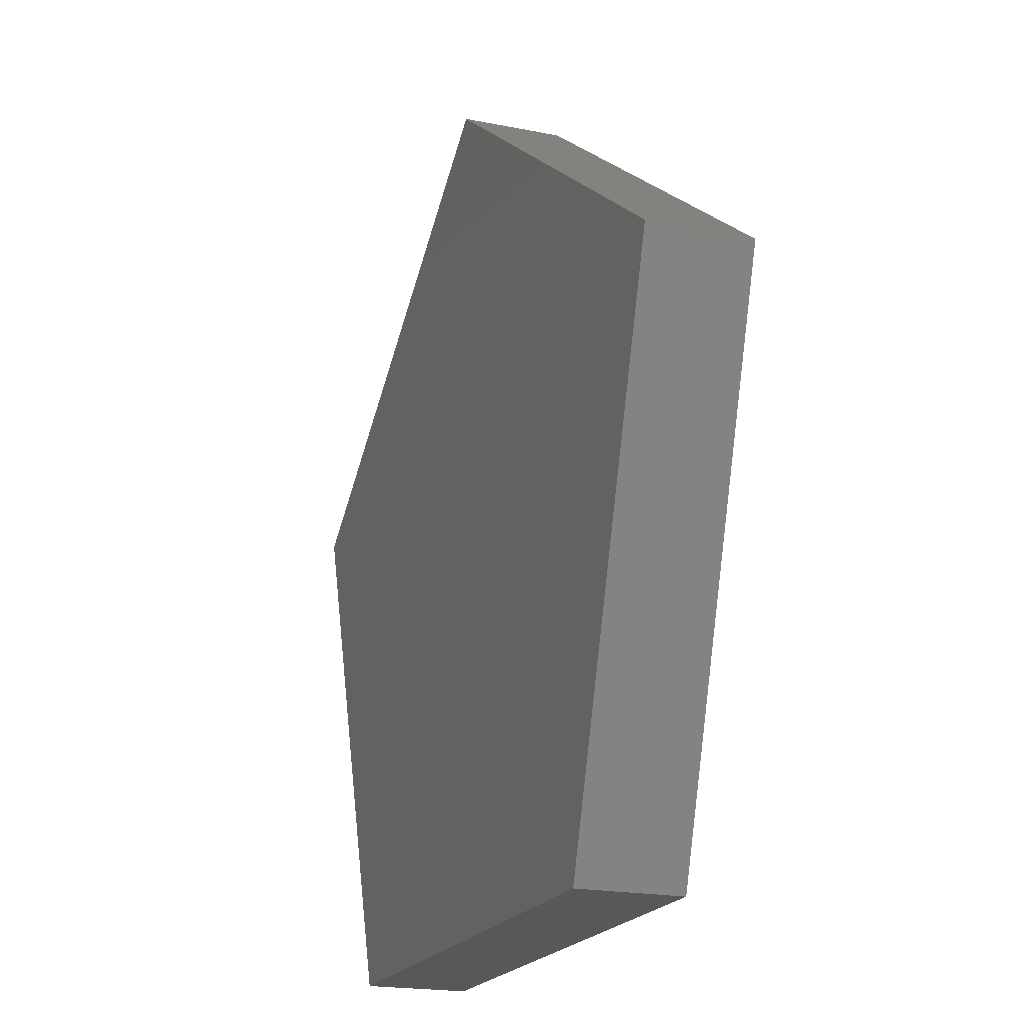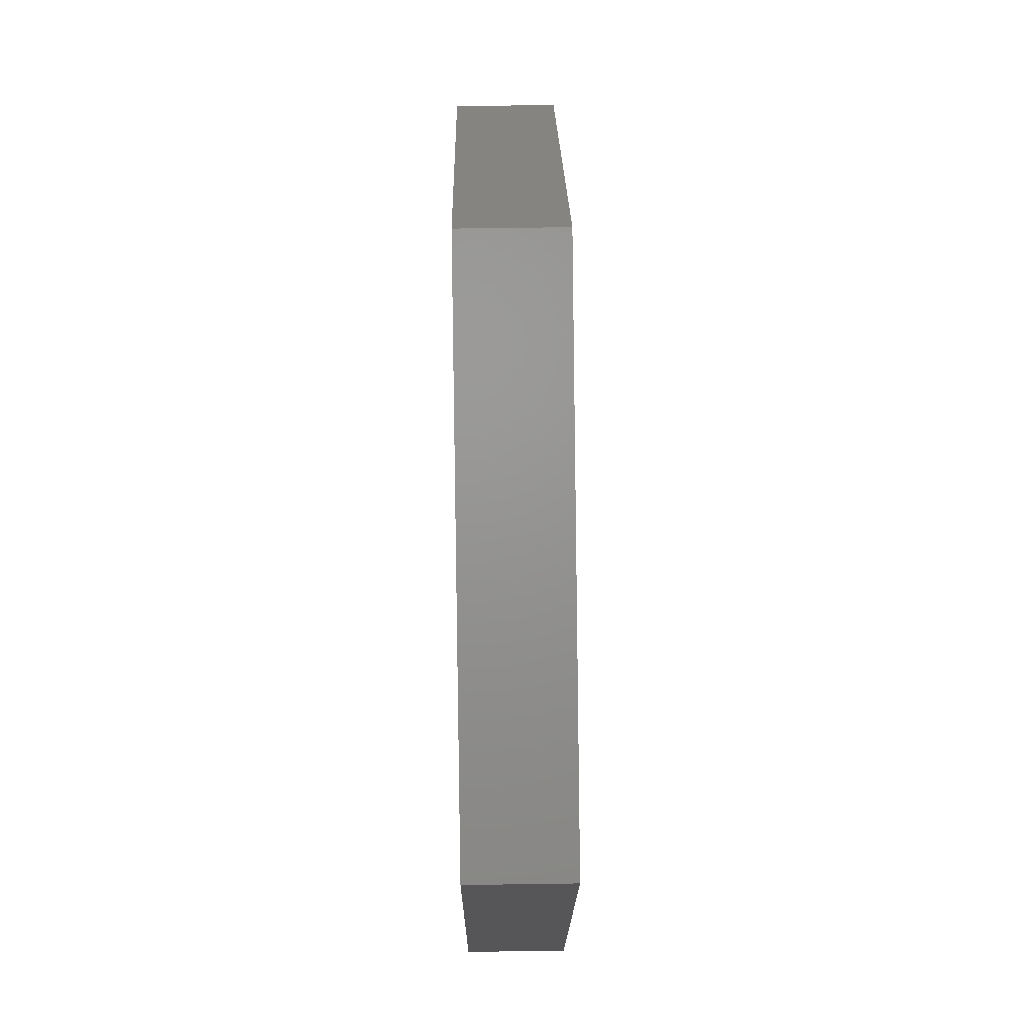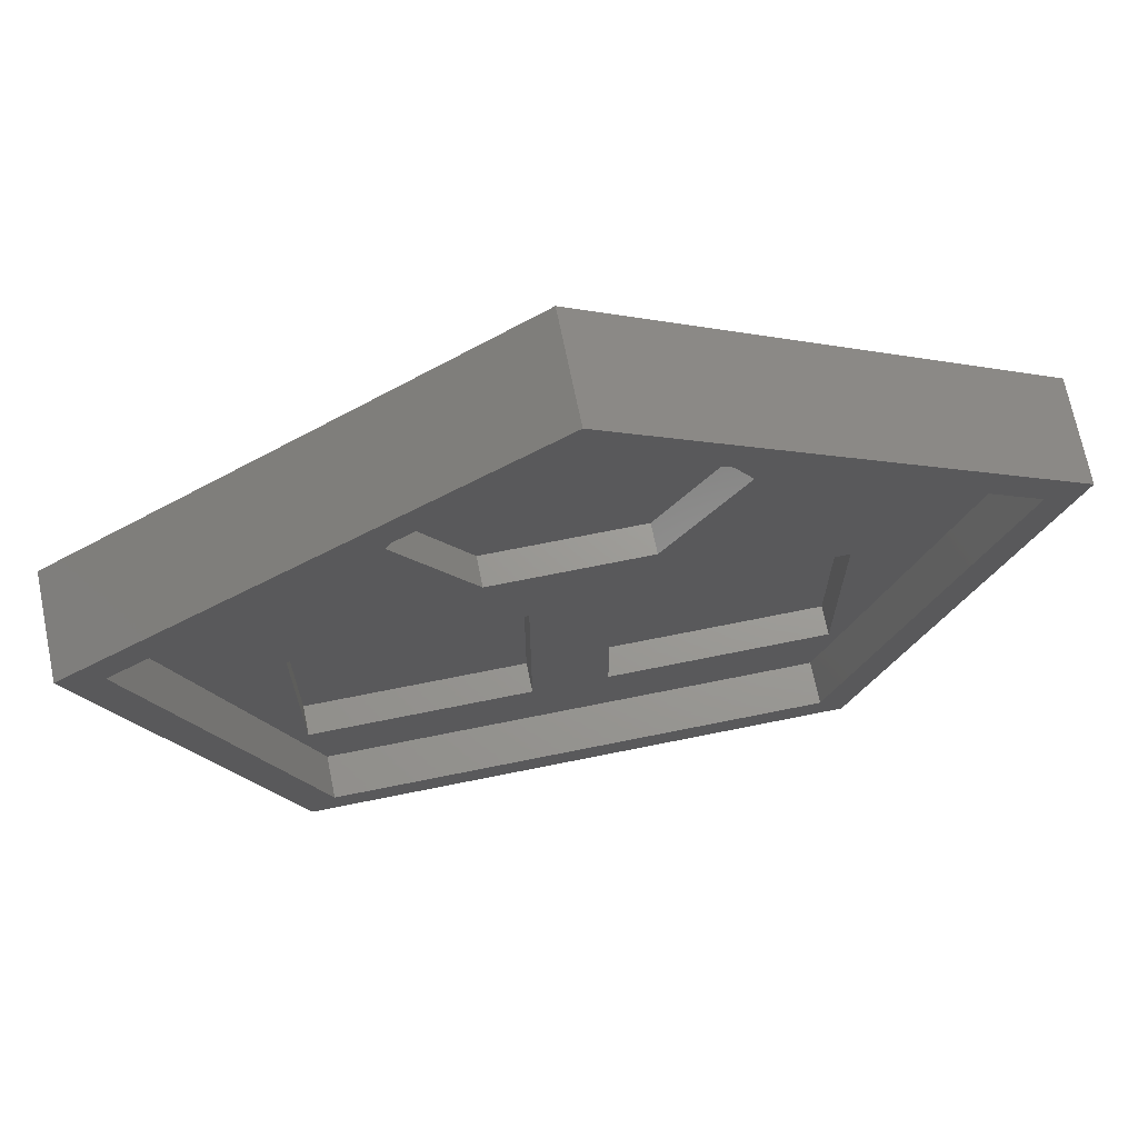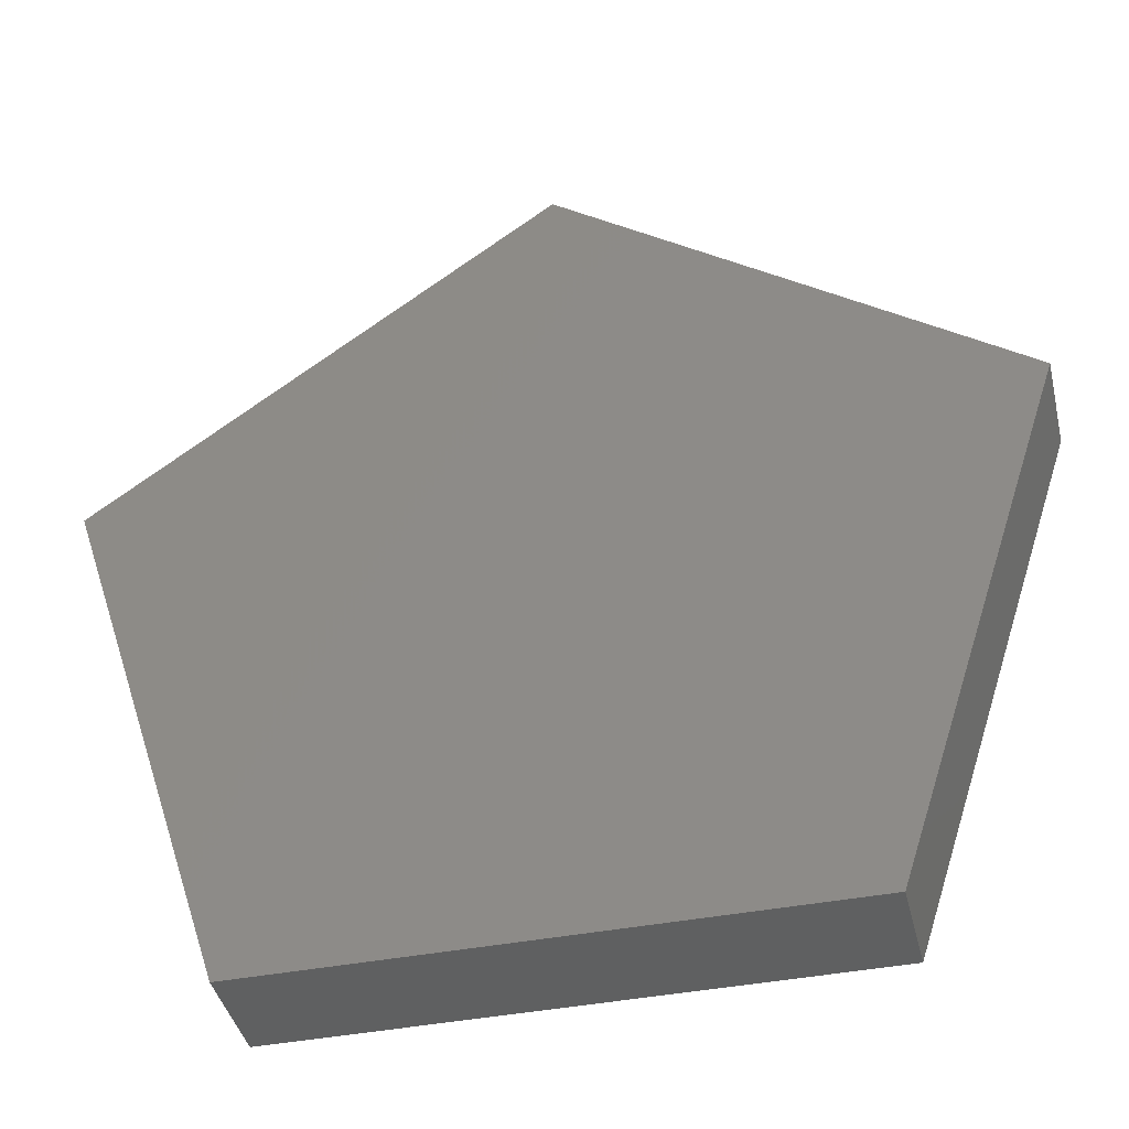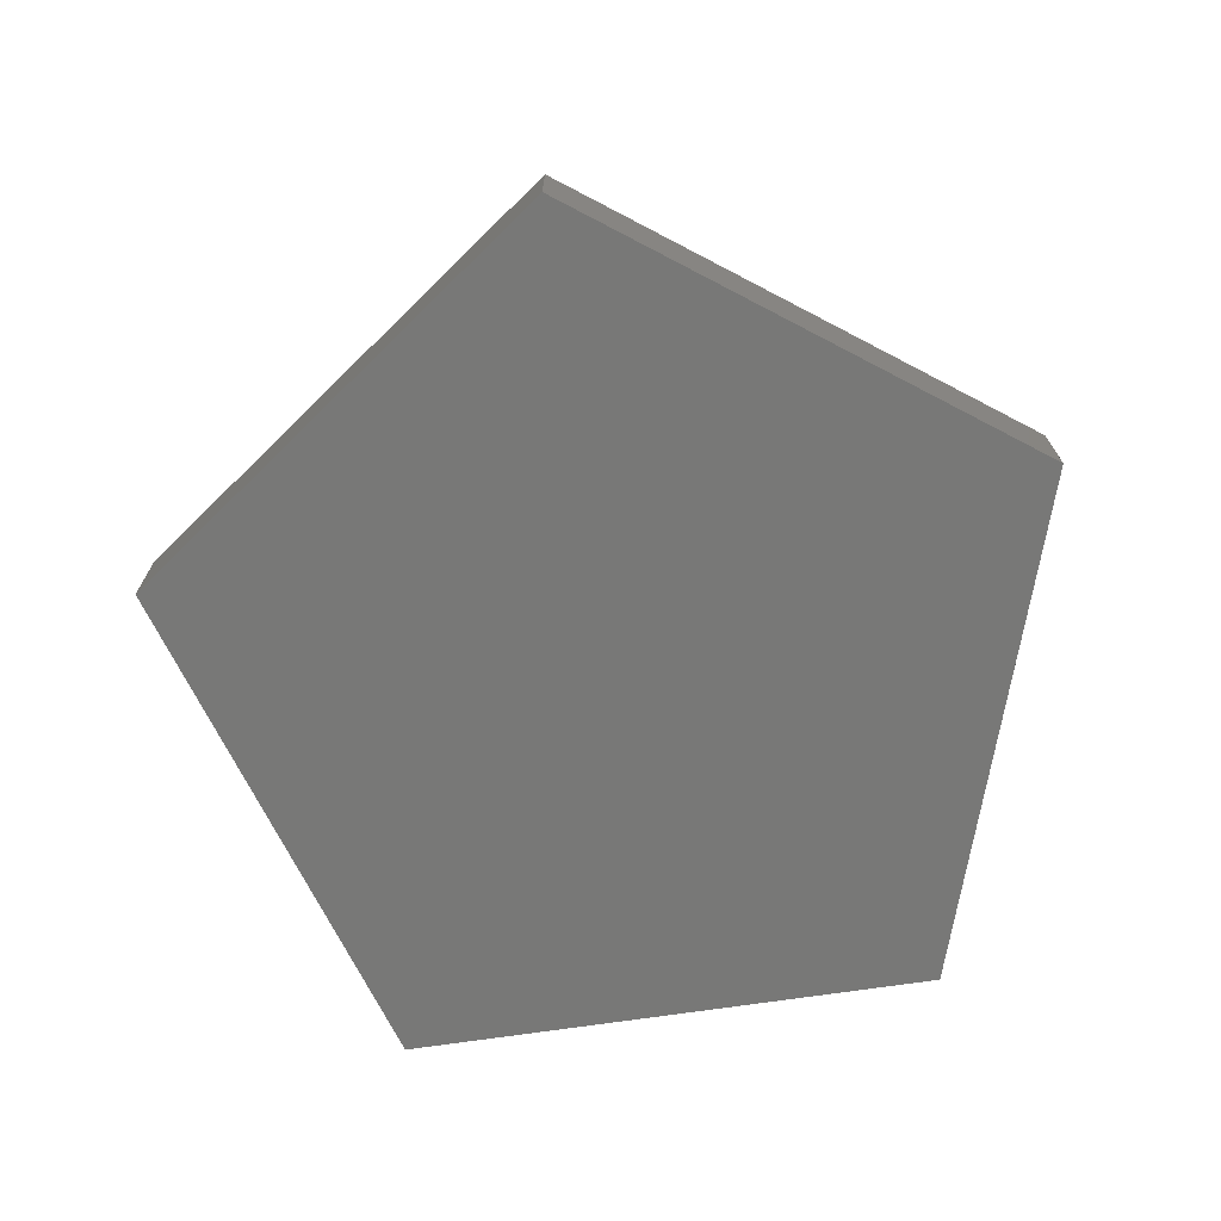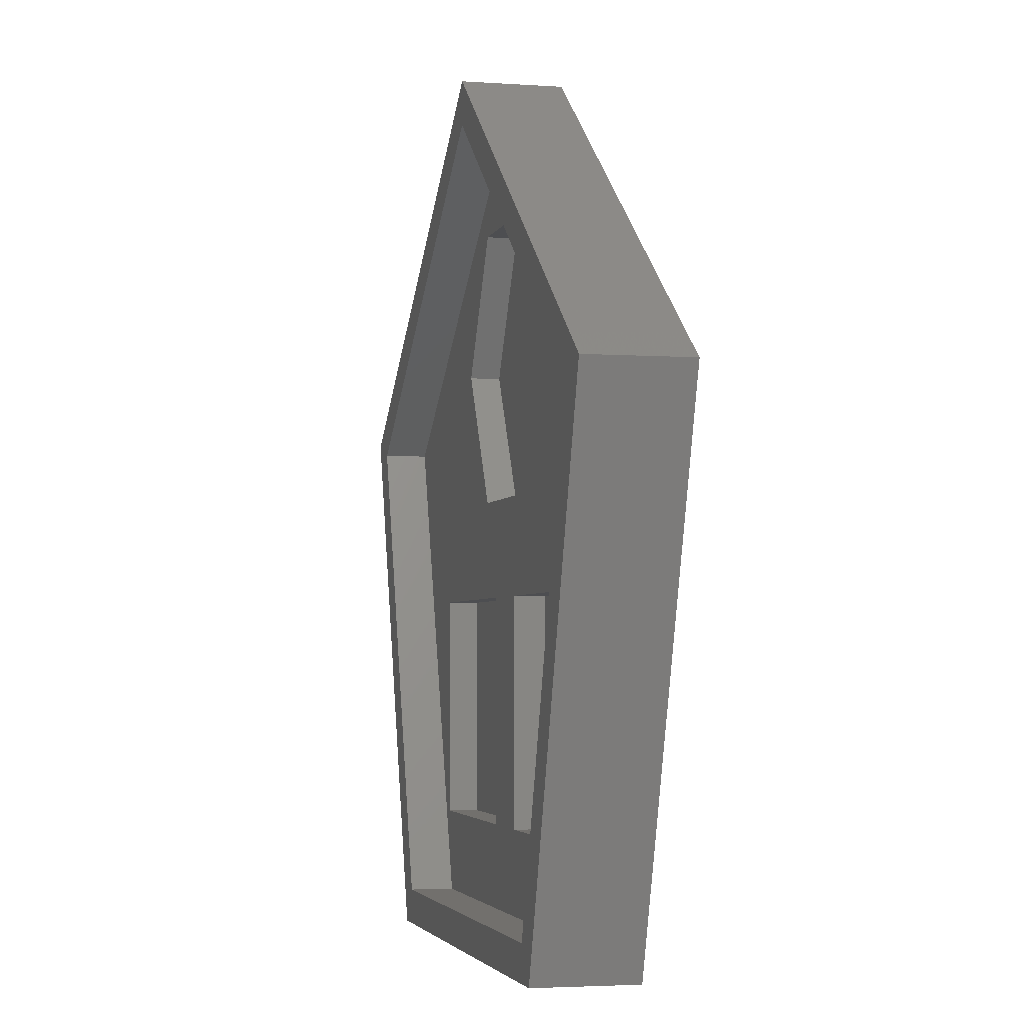
<metadata>
{"format":"stl","ext":"stl","renderer":"f3d","projection":"perspective","resolution":1024,"background":"white","views":[{"elev":-19.7,"azim":-110.6,"up":"+Y"},{"elev":56.0,"azim":89.1,"up":"+Y"},{"elev":69.5,"azim":-11.5,"up":"+Y"},{"elev":-41.0,"azim":-166.7,"up":"+Y"},{"elev":-70.8,"azim":-171.6,"up":"+Z"},{"elev":-3.4,"azim":76.7,"up":"+Y"}]}
</metadata>
<code>
# stl→obj: 48 verts, 92 faces
v 16.36 5.315 0
v 0 17.2 3.7
v 16.36 5.315 3.7
v 0 17.2 0
v 14.84 4.821 3.7
v 0 15.6 3.7
v -14.84 4.821 3.7
v -16.36 5.315 3.7
v 10.11 -13.92 3.7
v 9.169 -12.62 3.7
v -9.169 -12.62 3.7
v -10.11 -13.92 3.7
v 10.11 -13.92 0
v -10.11 -13.92 0
v -16.36 5.315 0
v 9.169 -12.62 2.1
v -9.169 -12.62 2.1
v 0 15.6 2.1
v 14.84 4.821 2.1
v 5.733 7.1 2.1
v 9.6 -1.4 2.1
v 2.867 12.07 2.1
v -2.867 12.07 2.1
v -9.6 -1.4 2.1
v -14.84 4.821 2.1
v -9.6 -9.6 2.1
v -5.733 7.1 2.1
v 9.6 -9.6 2.1
v 1.4 -9.6 2.1
v -1.4 -9.6 2.1
v -1.4 -1.4 2.1
v 2.867 2.135 2.1
v 1.4 -1.4 2.1
v -2.867 2.135 2.1
v 1.4 -1.4 1
v 9.6 -9.6 1
v 9.6 -1.4 1
v 1.4 -9.6 1
v -9.6 -1.4 1
v -1.4 -9.6 1
v -1.4 -1.4 1
v -9.6 -9.6 1
v 2.867 12.07 1
v 2.867 2.135 1
v 5.733 7.1 1
v -2.867 12.07 1
v -2.867 2.135 1
v -5.733 7.1 1
f 1 2 3
f 2 1 4
f 2 5 3
f 2 6 5
f 2 7 6
f 7 2 8
f 5 9 3
f 10 9 5
f 11 9 10
f 11 12 9
f 7 12 11
f 12 7 8
f 13 4 1
f 14 4 13
f 4 14 15
f 14 8 15
f 8 14 12
f 14 9 12
f 9 14 13
f 9 1 3
f 1 9 13
f 4 8 2
f 8 4 15
f 16 11 10
f 11 16 17
f 18 5 6
f 5 18 19
f 19 20 21
f 19 22 20
f 18 22 19
f 18 23 22
f 24 25 26
f 27 25 24
f 23 25 27
f 25 23 18
f 28 19 21
f 28 16 19
f 29 16 28
f 30 29 31
f 30 16 29
f 30 17 16
f 26 17 30
f 17 26 25
f 32 21 20
f 32 33 21
f 33 31 29
f 32 31 33
f 34 31 32
f 24 34 27
f 34 24 31
f 11 25 7
f 25 11 17
f 16 5 19
f 5 16 10
f 25 6 7
f 6 25 18
f 35 36 37
f 36 35 38
f 29 35 33
f 35 29 38
f 35 21 33
f 21 35 37
f 36 21 37
f 21 36 28
f 36 29 28
f 29 36 38
f 39 40 41
f 40 39 42
f 26 39 24
f 39 26 42
f 39 31 24
f 31 39 41
f 40 31 41
f 31 40 30
f 40 26 30
f 26 40 42
f 43 44 45
f 46 44 43
f 46 47 44
f 47 46 48
f 44 20 45
f 20 44 32
f 34 48 27
f 48 34 47
f 27 46 23
f 46 27 48
f 46 22 23
f 22 46 43
f 44 34 32
f 34 44 47
f 45 22 43
f 22 45 20

</code>
